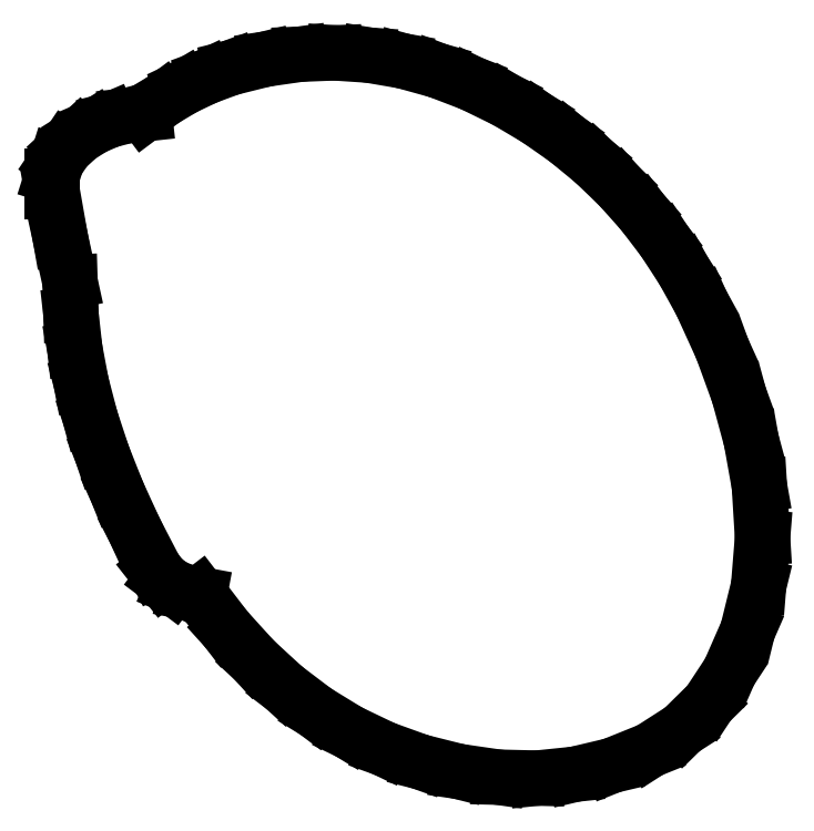
<metadata>
{"format":"dxf","ext":"dxf","renderer":"ezdxf+matplotlib","layout":"modelspace","background":"white","min_lineweight":24,"dpi":150}
</metadata>
<code>
0
SECTION
2
ENTITIES
0
LINE
8
0
10
7.986
20
10.28
30
0
11
7.666
21
10.43
31
0
0
LINE
8
0
10
7.666
20
10.43
30
0
11
7.346
21
10.56
31
0
0
LINE
8
0
10
7.346
20
10.56
30
0
11
7.026
21
10.65
31
0
0
LINE
8
0
10
7.026
20
10.65
30
0
11
6.705
21
10.7
31
0
0
LINE
8
0
10
6.705
20
10.7
30
0
11
6.383
21
10.72
31
0
0
LINE
8
0
10
6.383
20
10.72
30
0
11
6.062
21
10.71
31
0
0
LINE
8
0
10
6.062
20
10.71
30
0
11
5.739
21
10.66
31
0
0
LINE
8
0
10
5.739
20
10.66
30
0
11
5.417
21
10.58
31
0
0
LINE
8
0
10
5.417
20
10.58
30
0
11
5.189
21
10.5
31
0
0
LINE
8
0
10
5.189
20
10.5
30
0
11
4.979
21
10.4
31
0
0
LINE
8
0
10
4.979
20
10.4
30
0
11
4.786
21
10.28
31
0
0
LINE
8
0
10
4.786
20
10.28
30
0
11
4.611
21
10.15
31
0
0
LINE
8
0
10
4.611
20
10.15
30
0
11
4.443
21
10.13
31
0
0
LINE
8
0
10
4.443
20
10.13
30
0
11
4.285
21
10.09
31
0
0
LINE
8
0
10
4.285
20
10.09
30
0
11
4.137
21
10.03
31
0
0
LINE
8
0
10
4.137
20
10.03
30
0
11
4
21
9.944
31
0
0
LINE
8
0
10
4
20
9.944
30
0
11
3.875
21
9.829
31
0
0
LINE
8
0
10
3.875
20
9.829
30
0
11
3.792
21
9.705
31
0
0
LINE
8
0
10
3.792
20
9.705
30
0
11
3.75
21
9.572
31
0
0
LINE
8
0
10
3.75
20
9.572
30
0
11
3.75
21
9.431
31
0
0
LINE
8
0
10
3.75
20
9.431
30
0
11
3.826
21
8.997
31
0
0
LINE
8
0
10
3.826
20
8.997
30
0
11
3.917
21
8.583
31
0
0
LINE
8
0
10
3.917
20
8.583
30
0
11
3.926
21
8.277
31
0
0
LINE
8
0
10
3.926
20
8.277
30
0
11
3.961
21
7.963
31
0
0
LINE
8
0
10
3.961
20
7.963
30
0
11
4.021
21
7.64
31
0
0
LINE
8
0
10
4.021
20
7.64
30
0
11
4.108
21
7.309
31
0
0
LINE
8
0
10
4.108
20
7.309
30
0
11
4.219
21
6.97
31
0
0
LINE
8
0
10
4.219
20
6.97
30
0
11
4.357
21
6.622
31
0
0
LINE
8
0
10
4.357
20
6.622
30
0
11
4.52
21
6.267
31
0
0
LINE
8
0
10
4.52
20
6.267
30
0
11
4.708
21
5.903
31
0
0
LINE
8
0
10
4.708
20
5.903
30
0
11
4.781
21
5.81
31
0
0
LINE
8
0
10
4.781
20
5.81
30
0
11
4.875
21
5.74
31
0
0
LINE
8
0
10
4.875
20
5.74
30
0
11
4.99
21
5.692
31
0
0
LINE
8
0
10
4.99
20
5.692
30
0
11
5.125
21
5.667
31
0
0
LINE
8
0
10
5.125
20
5.667
30
0
11
5.372
21
5.343
31
0
0
LINE
8
0
10
5.372
20
5.343
30
0
11
5.635
21
5.053
31
0
0
LINE
8
0
10
5.635
20
5.053
30
0
11
5.914
21
4.796
31
0
0
LINE
8
0
10
5.914
20
4.796
30
0
11
6.208
21
4.573
31
0
0
LINE
8
0
10
6.208
20
4.573
30
0
11
6.518
21
4.383
31
0
0
LINE
8
0
10
6.518
20
4.383
30
0
11
6.844
21
4.227
31
0
0
LINE
8
0
10
6.844
20
4.227
30
0
11
7.185
21
4.104
31
0
0
LINE
8
0
10
7.185
20
4.104
30
0
11
7.542
21
4.014
31
0
0
LINE
8
0
10
7.542
20
4.014
30
0
11
7.912
21
3.96
31
0
0
LINE
8
0
10
7.912
20
3.96
30
0
11
8.274
21
3.951
31
0
0
LINE
8
0
10
8.274
20
3.951
30
0
11
8.628
21
3.988
31
0
0
LINE
8
0
10
8.628
20
3.988
30
0
11
8.972
21
4.069
31
0
0
LINE
8
0
10
8.972
20
4.069
30
0
11
9.327
21
4.213
31
0
0
LINE
8
0
10
9.327
20
4.213
30
0
11
9.628
21
4.406
31
0
0
LINE
8
0
10
9.628
20
4.406
30
0
11
9.876
21
4.65
31
0
0
LINE
8
0
10
9.876
20
4.65
30
0
11
10.07
21
4.944
31
0
0
LINE
8
0
10
10.07
20
4.944
30
0
11
10.24
21
5.329
31
0
0
LINE
8
0
10
10.24
20
5.329
30
0
11
10.34
21
5.747
31
0
0
LINE
8
0
10
10.34
20
5.747
30
0
11
10.38
21
6.197
31
0
0
LINE
8
0
10
10.38
20
6.197
30
0
11
10.35
21
6.681
31
0
0
LINE
8
0
10
10.35
20
6.681
30
0
11
10.27
21
7.105
31
0
0
LINE
8
0
10
10.27
20
7.105
30
0
11
10.16
21
7.531
31
0
0
LINE
8
0
10
10.16
20
7.531
30
0
11
10
21
7.959
31
0
0
LINE
8
0
10
10
20
7.959
30
0
11
9.806
21
8.389
31
0
0
LINE
8
0
10
9.806
20
8.389
30
0
11
9.64
21
8.689
31
0
0
LINE
8
0
10
9.64
20
8.689
30
0
11
9.457
21
8.97
31
0
0
LINE
8
0
10
9.457
20
8.97
30
0
11
9.257
21
9.234
31
0
0
LINE
8
0
10
9.257
20
9.234
30
0
11
9.038
21
9.479
31
0
0
LINE
8
0
10
9.038
20
9.479
30
0
11
8.802
21
9.706
31
0
0
LINE
8
0
10
8.802
20
9.706
30
0
11
8.548
21
9.915
31
0
0
LINE
8
0
10
8.548
20
9.915
30
0
11
8.276
21
10.11
31
0
0
LINE
8
0
10
8.276
20
10.11
30
0
11
7.986
21
10.28
31
0
0
ENDSEC
0
EOF

</code>
